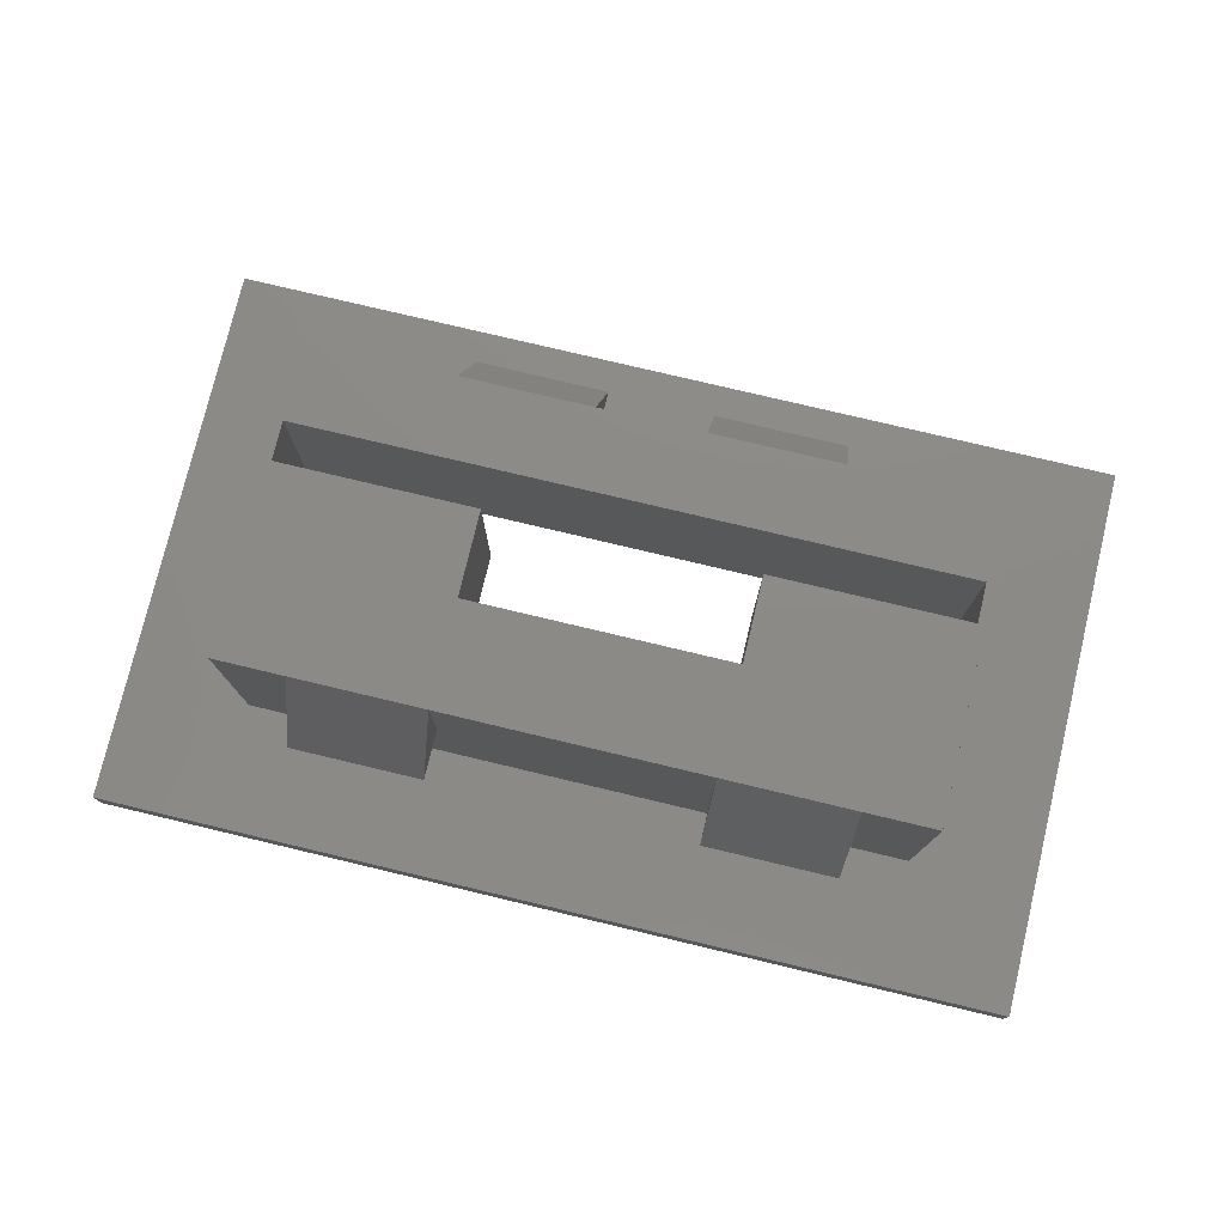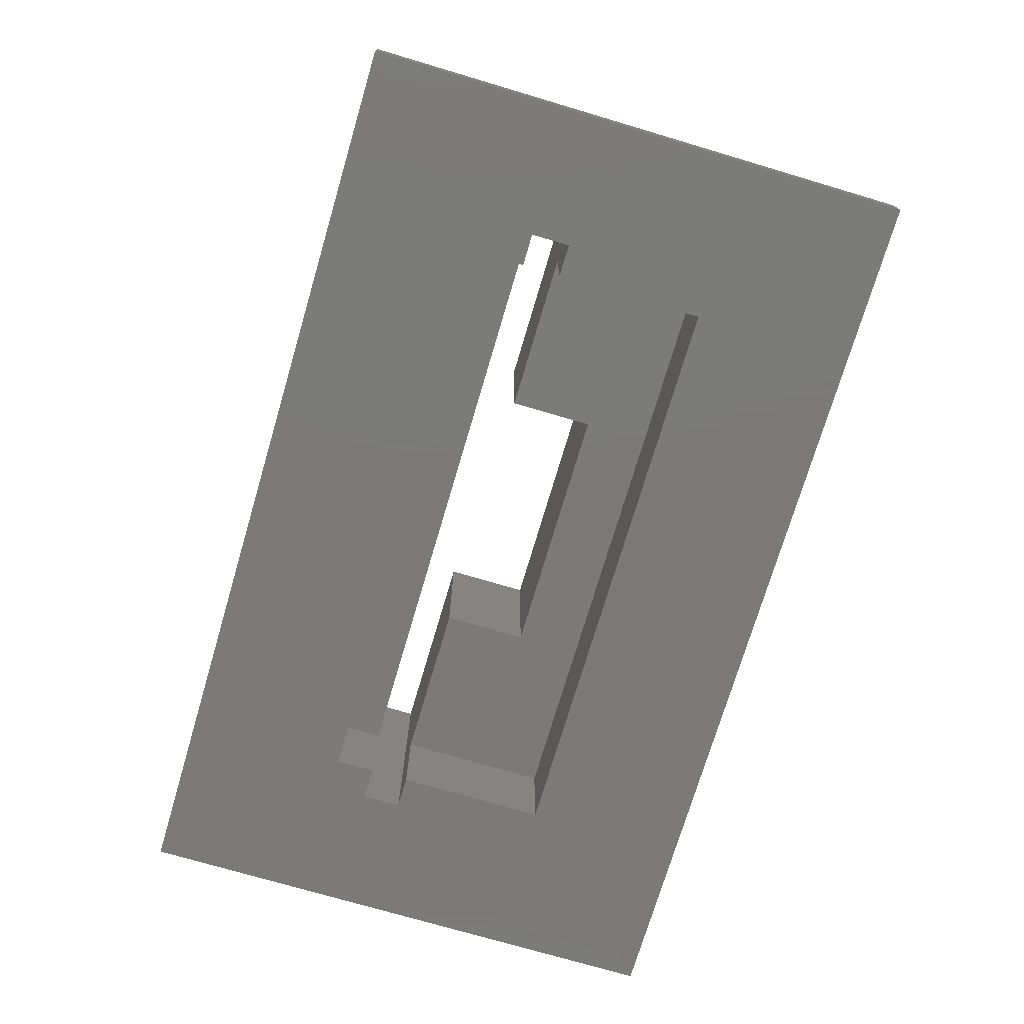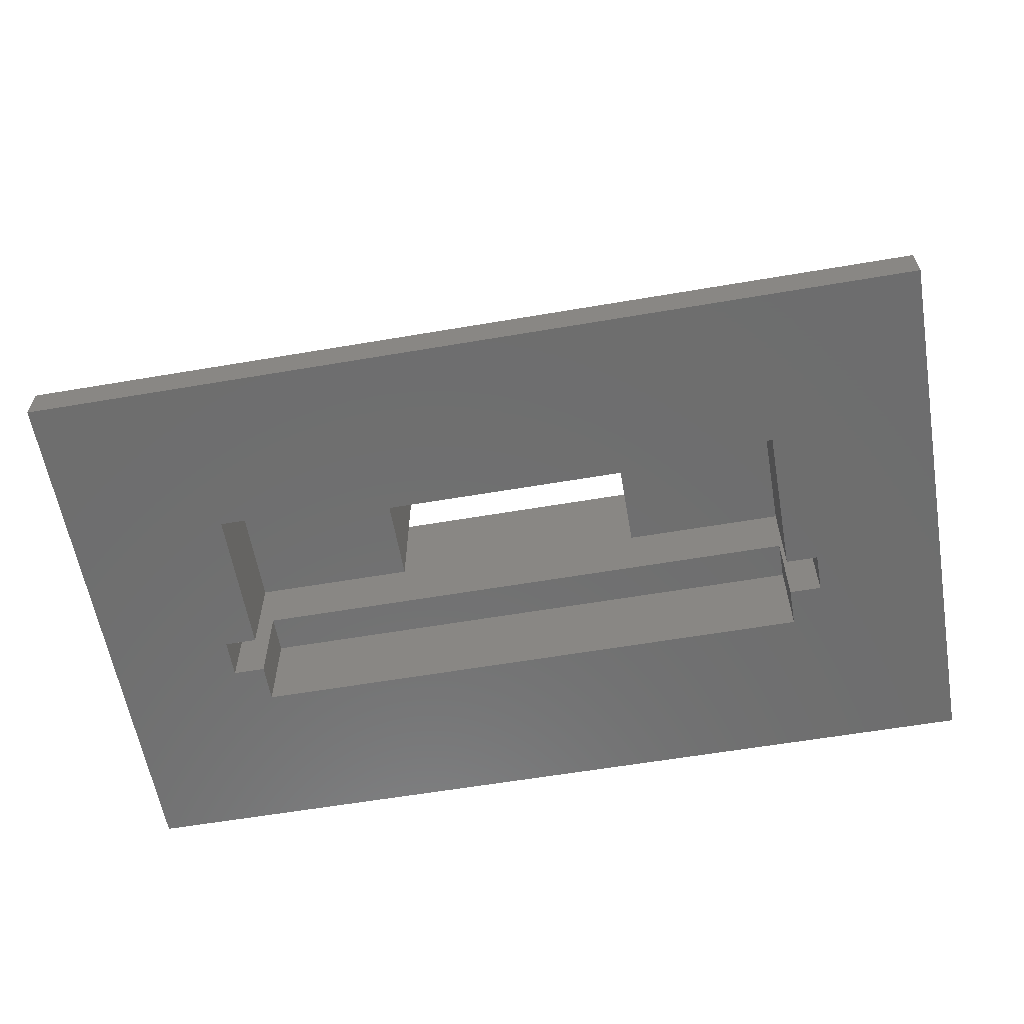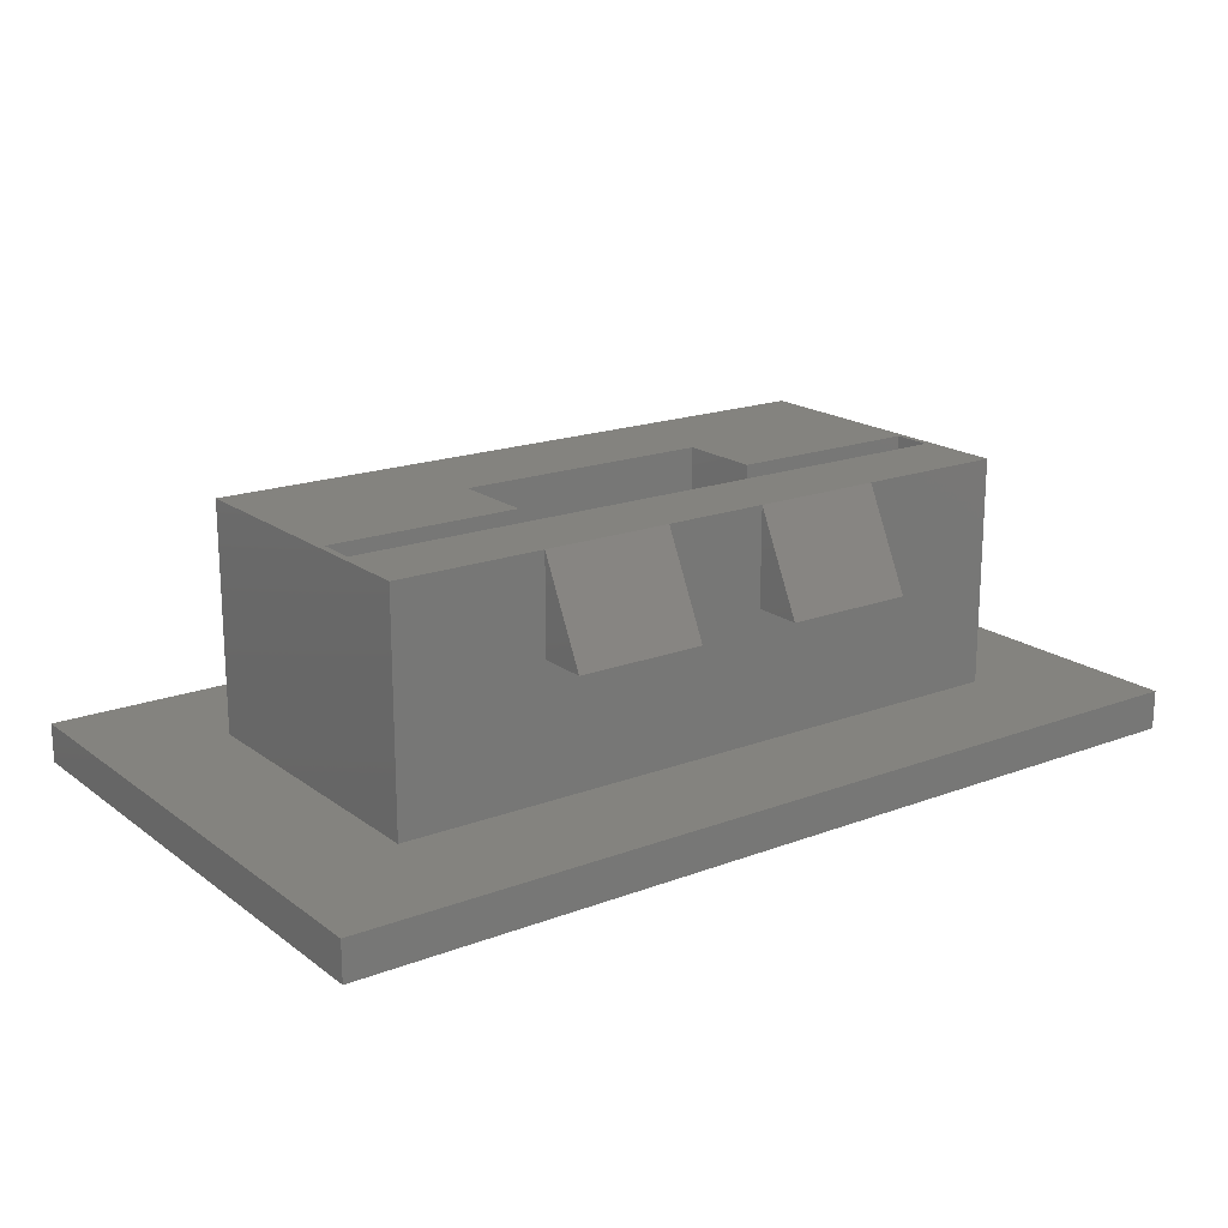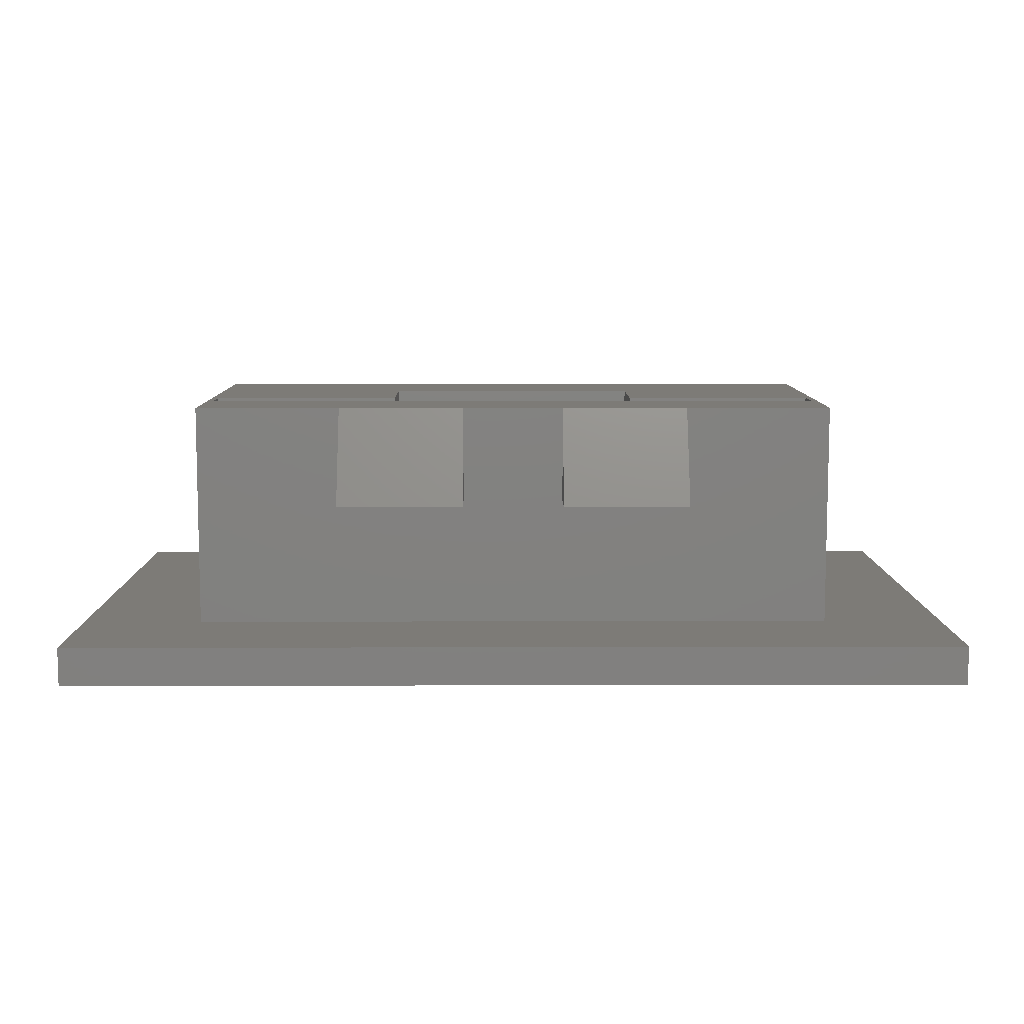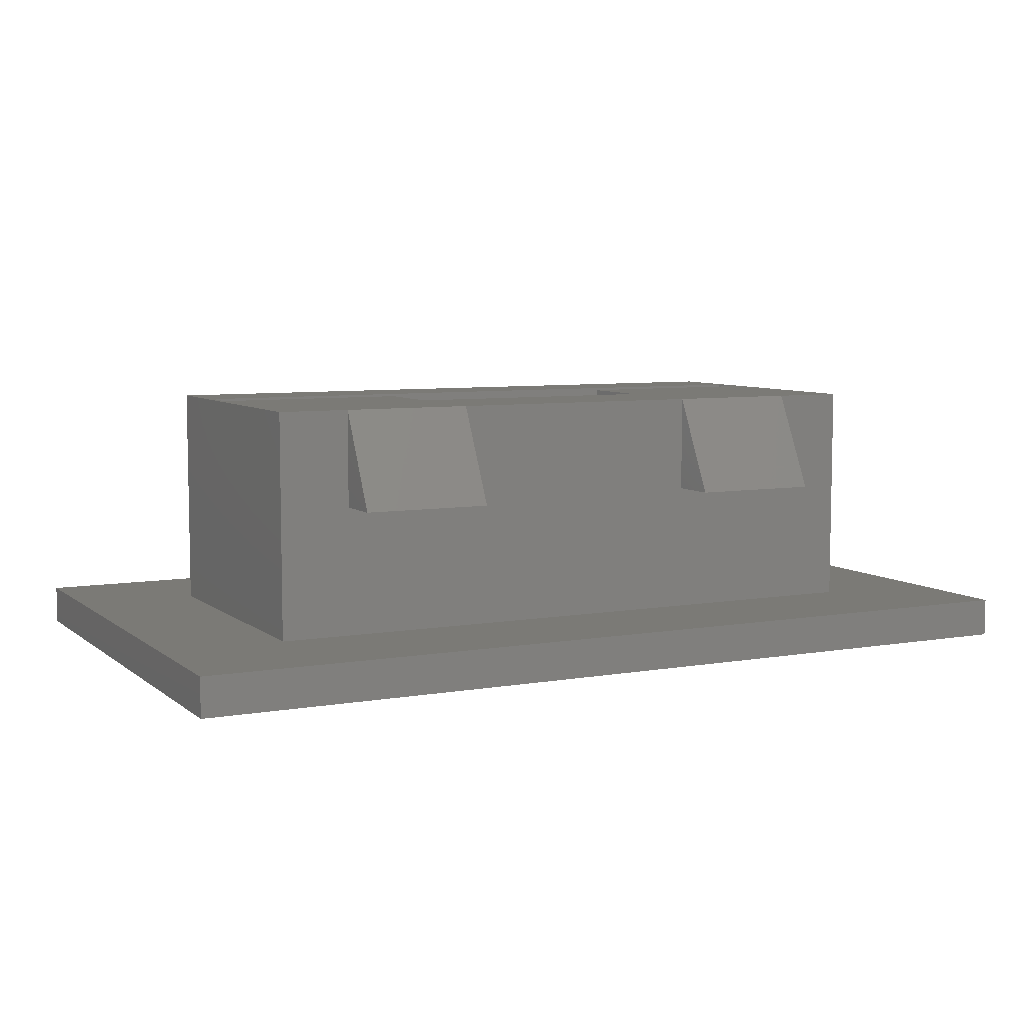
<metadata>
{"format":"stl","ext":"stl","renderer":"f3d","projection":"perspective","resolution":1024,"background":"white","views":[{"elev":77.1,"azim":13.4,"up":"+Z"},{"elev":-73.8,"azim":-106.5,"up":"+Z"},{"elev":-60.1,"azim":9.9,"up":"+Z"},{"elev":18.4,"azim":144.0,"up":"+Z"},{"elev":8.7,"azim":179.6,"up":"+Z"},{"elev":7.0,"azim":-26.8,"up":"+Z"}]}
</metadata>
<code>
# stl→obj: 72 verts, 144 faces
v -4 -6.2 4
v -4 -4.7 4
v -4 -4.7 7
v -8 -6.2 4
v -8 -4.7 4
v -10.2 -4.7 7
v -8 -4.7 7
v 10.2 -4.7 0
v 4 -4.7 4
v -10.2 -4.7 0
v 4 -4.7 7
v 8 -4.7 4
v 10.2 -4.7 7
v 8 -4.7 7
v 8 -6.2 4
v 4 -6.2 4
v -5.6 6.2 4
v -5.6 4.7 4
v -5.6 4.7 7
v -1.6 6.2 4
v -1.6 4.7 4
v -1.6 4.7 7
v 10.2 4.7 7
v 5.6 4.7 4
v 5.6 4.7 7
v -10.2 4.7 0
v 10.2 4.7 0
v 1.6 4.7 4
v 1.6 4.7 7
v -10.2 4.7 7
v 1.6 6.2 4
v 5.6 6.2 4
v -14 -8.5 -1.2
v -14 8.5 0
v -14 8.5 -1.2
v -14 -8.5 0
v 14 8.5 0
v 14 -8.5 0
v 14 8.5 -1.2
v 14 -8.5 -1.2
v -9 2.3 -1.2
v -10 2.3 -1.2
v -9 3.5 -1.2
v 10 1.1 -1.2
v 9 -3.5 -1.2
v -9 -3.5 -1.2
v -10 1.1 -1.2
v -9 1.1 -1.2
v 10 2.3 -1.2
v 9 3.5 -1.2
v 9 2.3 -1.2
v 9 1.1 -1.2
v -10 1.1 7
v -4 -1.5 7
v -4 1.1 7
v 10 1.1 7
v 10 2.3 7
v -10 2.3 7
v 4 -1.5 7
v 4 1.1 7
v -9 -3.5 1.8
v -9 1.1 1.8
v -9 2.3 1.8
v -9 3.5 1.8
v 9 -3.5 1.8
v 4 -1.5 1.8
v 9 1.1 1.8
v -4 -1.5 1.8
v -4 1.1 1.8
v 4 1.1 1.8
v 9 3.5 1.8
v 9 2.3 1.8
f 1 2 3
f 2 4 5
f 3 4 1
f 1 4 2
f 6 5 7
f 8 9 10
f 5 10 2
f 10 5 6
f 3 9 11
f 2 9 3
f 10 9 2
f 12 13 14
f 12 8 13
f 9 8 12
f 5 4 7
f 7 4 3
f 14 15 12
f 14 16 15
f 16 12 15
f 12 16 9
f 11 16 14
f 9 16 11
f 17 18 19
f 18 20 21
f 20 18 17
f 17 19 20
f 20 19 22
f 23 24 25
f 26 21 27
f 24 27 28
f 27 24 23
f 29 21 22
f 28 21 29
f 27 21 28
f 18 30 19
f 18 26 30
f 21 26 18
f 22 21 20
f 31 28 29
f 28 32 24
f 32 28 31
f 31 29 32
f 32 29 25
f 25 24 32
f 33 34 35
f 34 33 36
f 37 27 38
f 37 26 27
f 26 34 10
f 34 26 37
f 8 38 27
f 10 38 8
f 10 36 38
f 36 10 34
f 38 39 37
f 39 38 40
f 39 34 37
f 34 39 35
f 41 42 43
f 40 44 39
f 40 45 44
f 40 46 45
f 46 47 48
f 35 47 33
f 46 33 47
f 33 46 40
f 49 39 44
f 50 49 51
f 49 50 39
f 43 39 50
f 43 35 39
f 42 35 43
f 47 35 42
f 44 45 52
f 33 38 36
f 38 33 40
f 10 30 26
f 30 10 6
f 53 54 55
f 54 53 7
f 53 6 7
f 6 53 30
f 56 23 57
f 25 57 23
f 29 57 25
f 22 57 29
f 58 22 19
f 22 58 57
f 58 30 53
f 30 58 19
f 23 56 13
f 56 14 13
f 59 56 60
f 56 59 14
f 59 11 14
f 59 3 11
f 54 3 59
f 3 54 7
f 13 27 23
f 27 13 8
f 61 48 62
f 48 61 46
f 63 43 64
f 43 63 41
f 65 66 67
f 65 68 66
f 61 68 65
f 62 68 61
f 68 62 69
f 67 66 70
f 63 71 72
f 71 63 64
f 45 67 52
f 67 45 65
f 51 71 50
f 71 51 72
f 45 61 65
f 61 45 46
f 43 71 64
f 71 43 50
f 54 69 55
f 69 54 68
f 66 60 70
f 60 66 59
f 66 54 59
f 54 66 68
f 53 42 58
f 42 53 47
f 44 57 49
f 57 44 56
f 58 63 57
f 42 63 58
f 63 42 41
f 72 57 63
f 49 72 51
f 72 49 57
f 62 55 69
f 55 62 53
f 47 62 48
f 62 47 53
f 56 67 60
f 44 67 56
f 67 44 52
f 60 67 70

</code>
